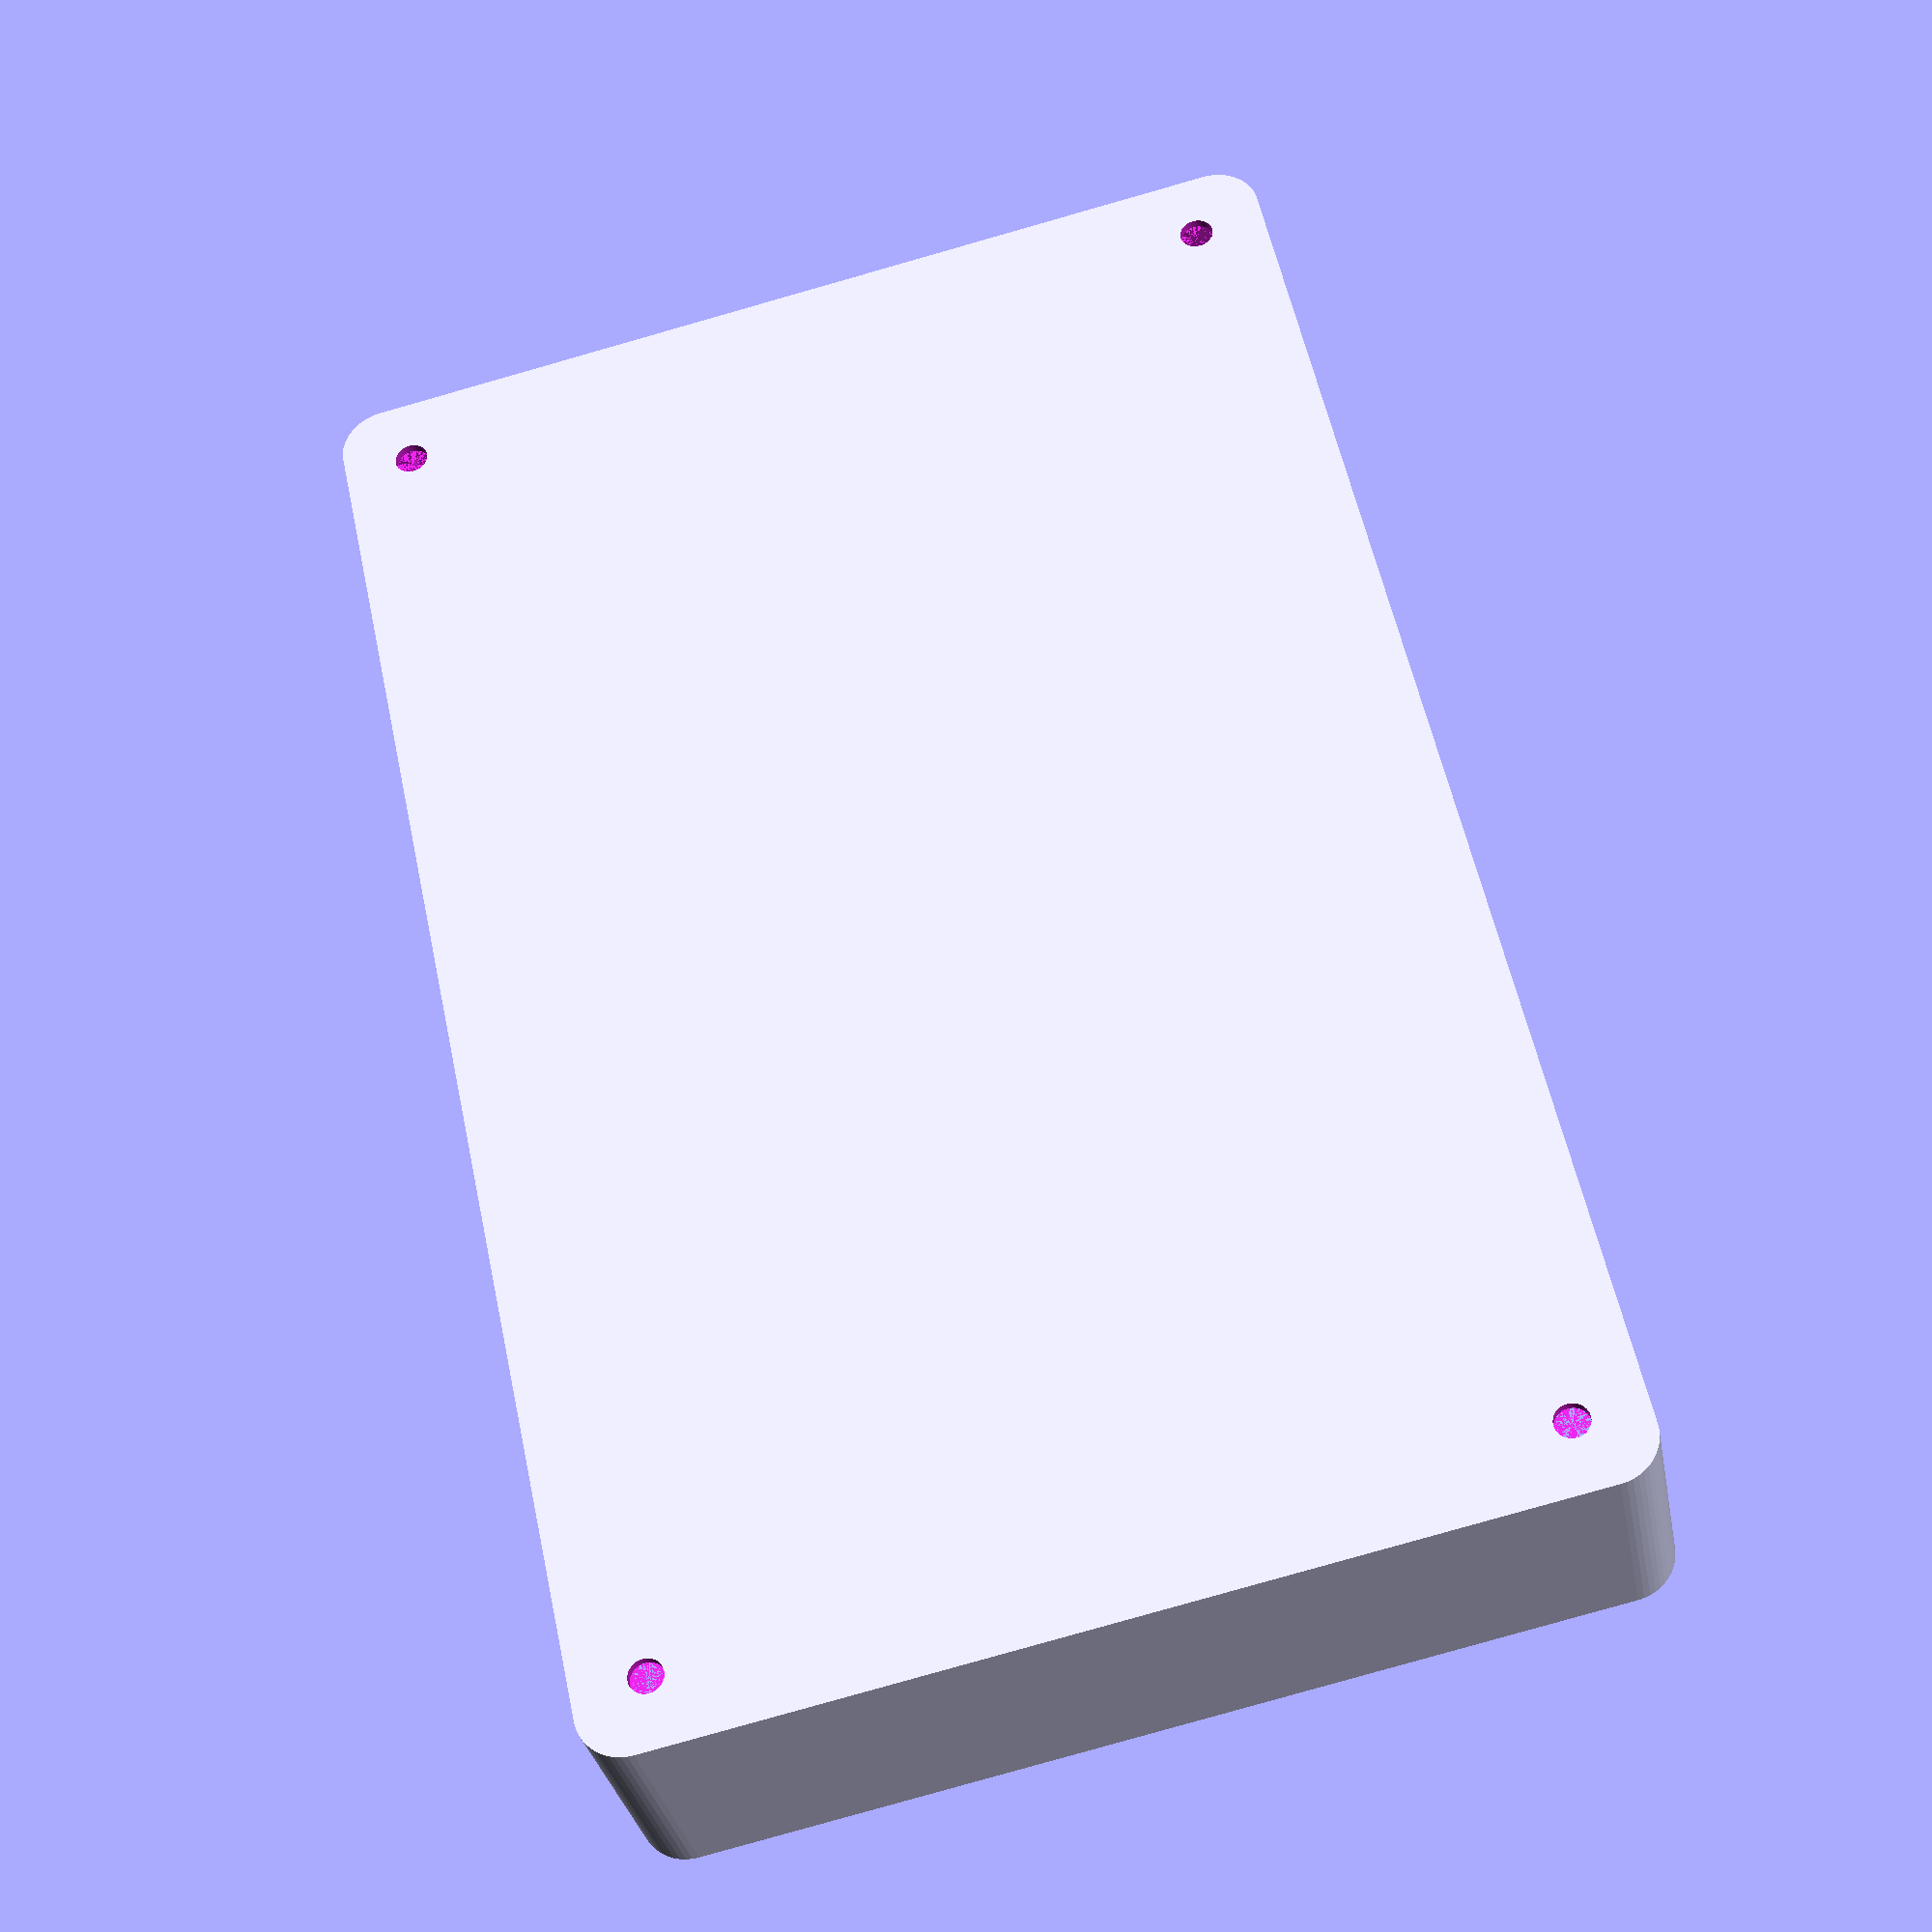
<openscad>
$fn = 50;


difference() {
	union() {
		hull() {
			translate(v = [-77.5000000000, 47.5000000000, 0]) {
				cylinder(h = 27, r = 5);
			}
			translate(v = [77.5000000000, 47.5000000000, 0]) {
				cylinder(h = 27, r = 5);
			}
			translate(v = [-77.5000000000, -47.5000000000, 0]) {
				cylinder(h = 27, r = 5);
			}
			translate(v = [77.5000000000, -47.5000000000, 0]) {
				cylinder(h = 27, r = 5);
			}
		}
	}
	union() {
		translate(v = [-75.0000000000, -45.0000000000, 1]) {
			rotate(a = [0, 0, 0]) {
				difference() {
					union() {
						translate(v = [0, 0, -10.0000000000]) {
							cylinder(h = 10, r = 1.5000000000);
						}
						cylinder(h = 3.2000000000, r = 3.0000000000);
						translate(v = [0, 0, -10.0000000000]) {
							cylinder(h = 10, r = 1.8000000000);
						}
						translate(v = [0, 0, -10.0000000000]) {
							cylinder(h = 10, r = 1.5000000000);
						}
					}
					union();
				}
			}
		}
		translate(v = [75.0000000000, -45.0000000000, 1]) {
			rotate(a = [0, 0, 0]) {
				difference() {
					union() {
						translate(v = [0, 0, -10.0000000000]) {
							cylinder(h = 10, r = 1.5000000000);
						}
						cylinder(h = 3.2000000000, r = 3.0000000000);
						translate(v = [0, 0, -10.0000000000]) {
							cylinder(h = 10, r = 1.8000000000);
						}
						translate(v = [0, 0, -10.0000000000]) {
							cylinder(h = 10, r = 1.5000000000);
						}
					}
					union();
				}
			}
		}
		translate(v = [-75.0000000000, 45.0000000000, 1]) {
			rotate(a = [0, 0, 0]) {
				difference() {
					union() {
						translate(v = [0, 0, -10.0000000000]) {
							cylinder(h = 10, r = 1.5000000000);
						}
						cylinder(h = 3.2000000000, r = 3.0000000000);
						translate(v = [0, 0, -10.0000000000]) {
							cylinder(h = 10, r = 1.8000000000);
						}
						translate(v = [0, 0, -10.0000000000]) {
							cylinder(h = 10, r = 1.5000000000);
						}
					}
					union();
				}
			}
		}
		translate(v = [75.0000000000, 45.0000000000, 1]) {
			rotate(a = [0, 0, 0]) {
				difference() {
					union() {
						translate(v = [0, 0, -10.0000000000]) {
							cylinder(h = 10, r = 1.5000000000);
						}
						cylinder(h = 3.2000000000, r = 3.0000000000);
						translate(v = [0, 0, -10.0000000000]) {
							cylinder(h = 10, r = 1.8000000000);
						}
						translate(v = [0, 0, -10.0000000000]) {
							cylinder(h = 10, r = 1.5000000000);
						}
					}
					union();
				}
			}
		}
		translate(v = [0, 0, 1]) {
			hull() {
				union() {
					translate(v = [-77.2500000000, 47.2500000000, 4.7500000000]) {
						cylinder(h = 37.5000000000, r = 4.7500000000);
					}
					translate(v = [-77.2500000000, 47.2500000000, 4.7500000000]) {
						sphere(r = 4.7500000000);
					}
					translate(v = [-77.2500000000, 47.2500000000, 42.2500000000]) {
						sphere(r = 4.7500000000);
					}
				}
				union() {
					translate(v = [77.2500000000, 47.2500000000, 4.7500000000]) {
						cylinder(h = 37.5000000000, r = 4.7500000000);
					}
					translate(v = [77.2500000000, 47.2500000000, 4.7500000000]) {
						sphere(r = 4.7500000000);
					}
					translate(v = [77.2500000000, 47.2500000000, 42.2500000000]) {
						sphere(r = 4.7500000000);
					}
				}
				union() {
					translate(v = [-77.2500000000, -47.2500000000, 4.7500000000]) {
						cylinder(h = 37.5000000000, r = 4.7500000000);
					}
					translate(v = [-77.2500000000, -47.2500000000, 4.7500000000]) {
						sphere(r = 4.7500000000);
					}
					translate(v = [-77.2500000000, -47.2500000000, 42.2500000000]) {
						sphere(r = 4.7500000000);
					}
				}
				union() {
					translate(v = [77.2500000000, -47.2500000000, 4.7500000000]) {
						cylinder(h = 37.5000000000, r = 4.7500000000);
					}
					translate(v = [77.2500000000, -47.2500000000, 4.7500000000]) {
						sphere(r = 4.7500000000);
					}
					translate(v = [77.2500000000, -47.2500000000, 42.2500000000]) {
						sphere(r = 4.7500000000);
					}
				}
			}
		}
	}
}
</openscad>
<views>
elev=211.0 azim=102.2 roll=349.8 proj=p view=wireframe
</views>
